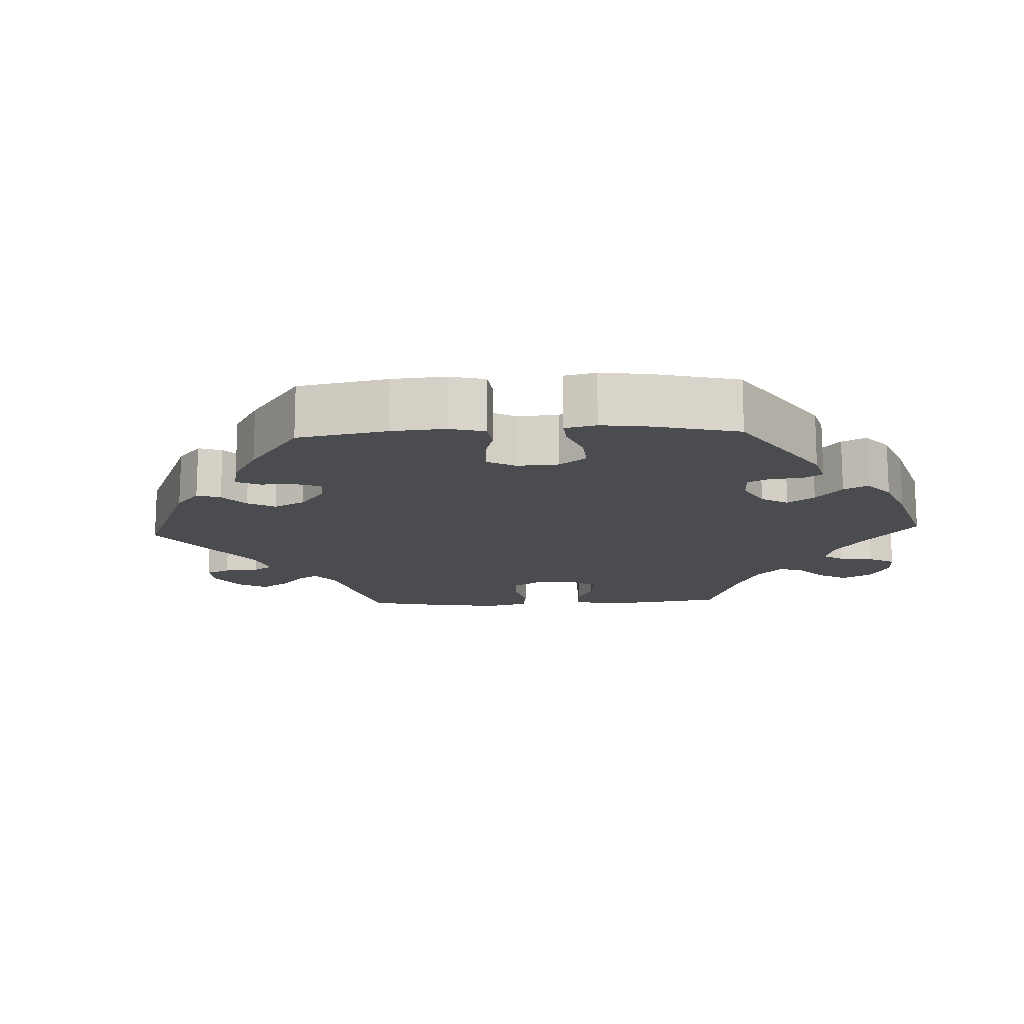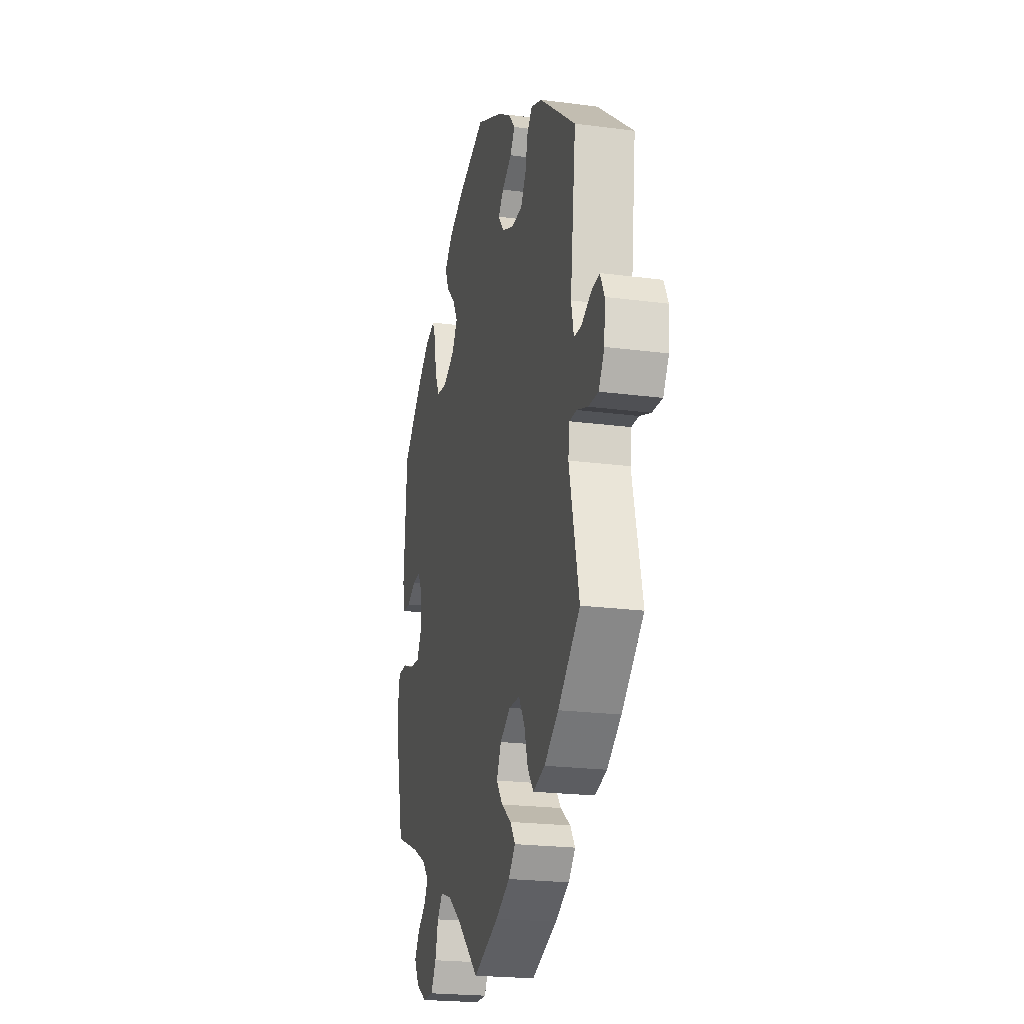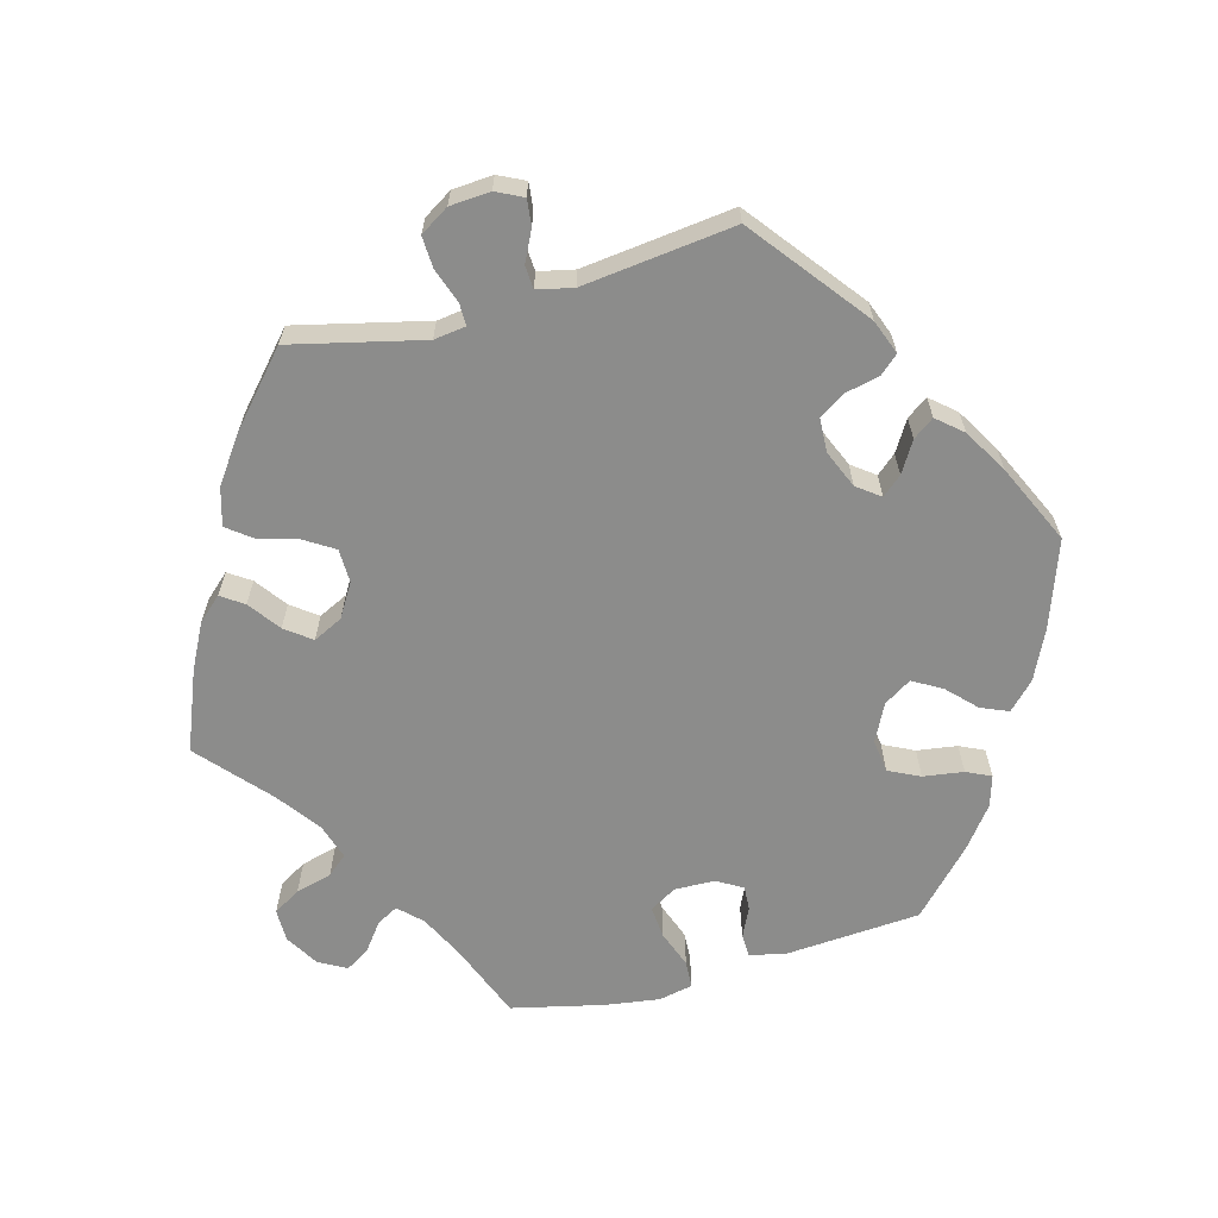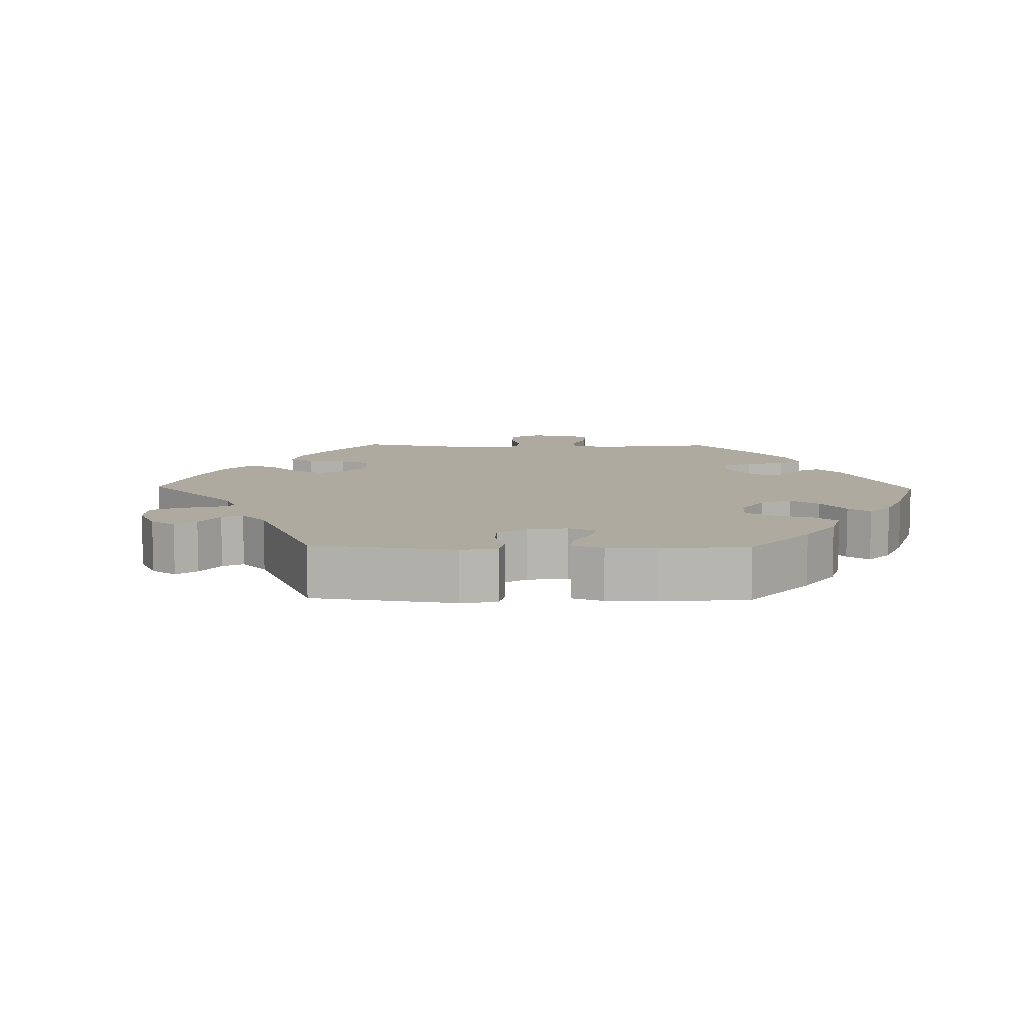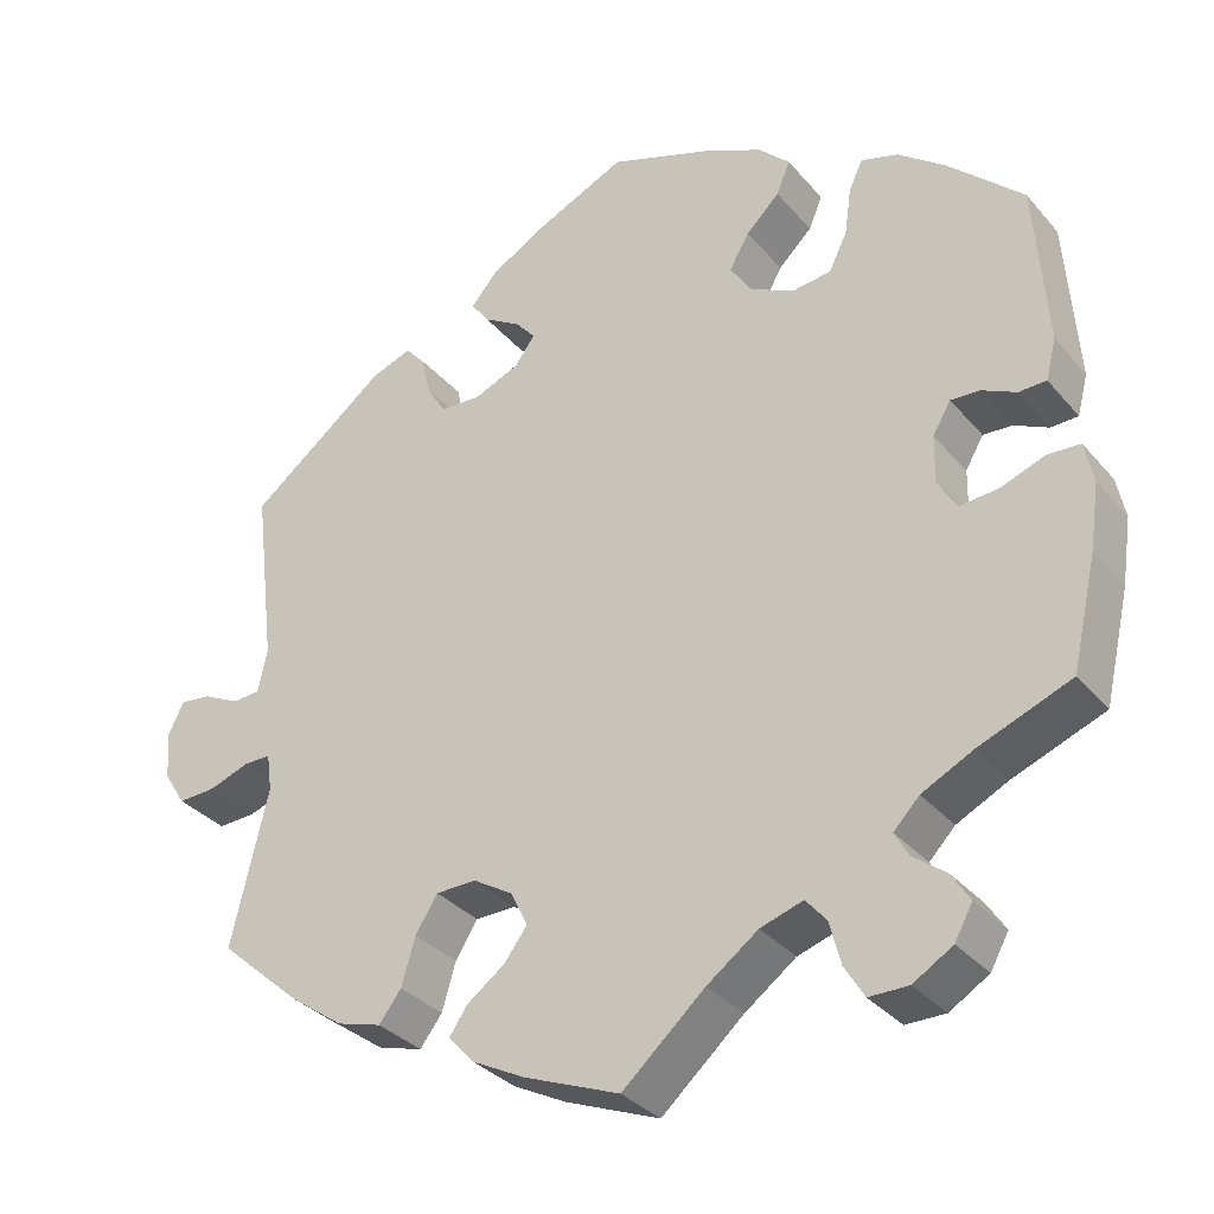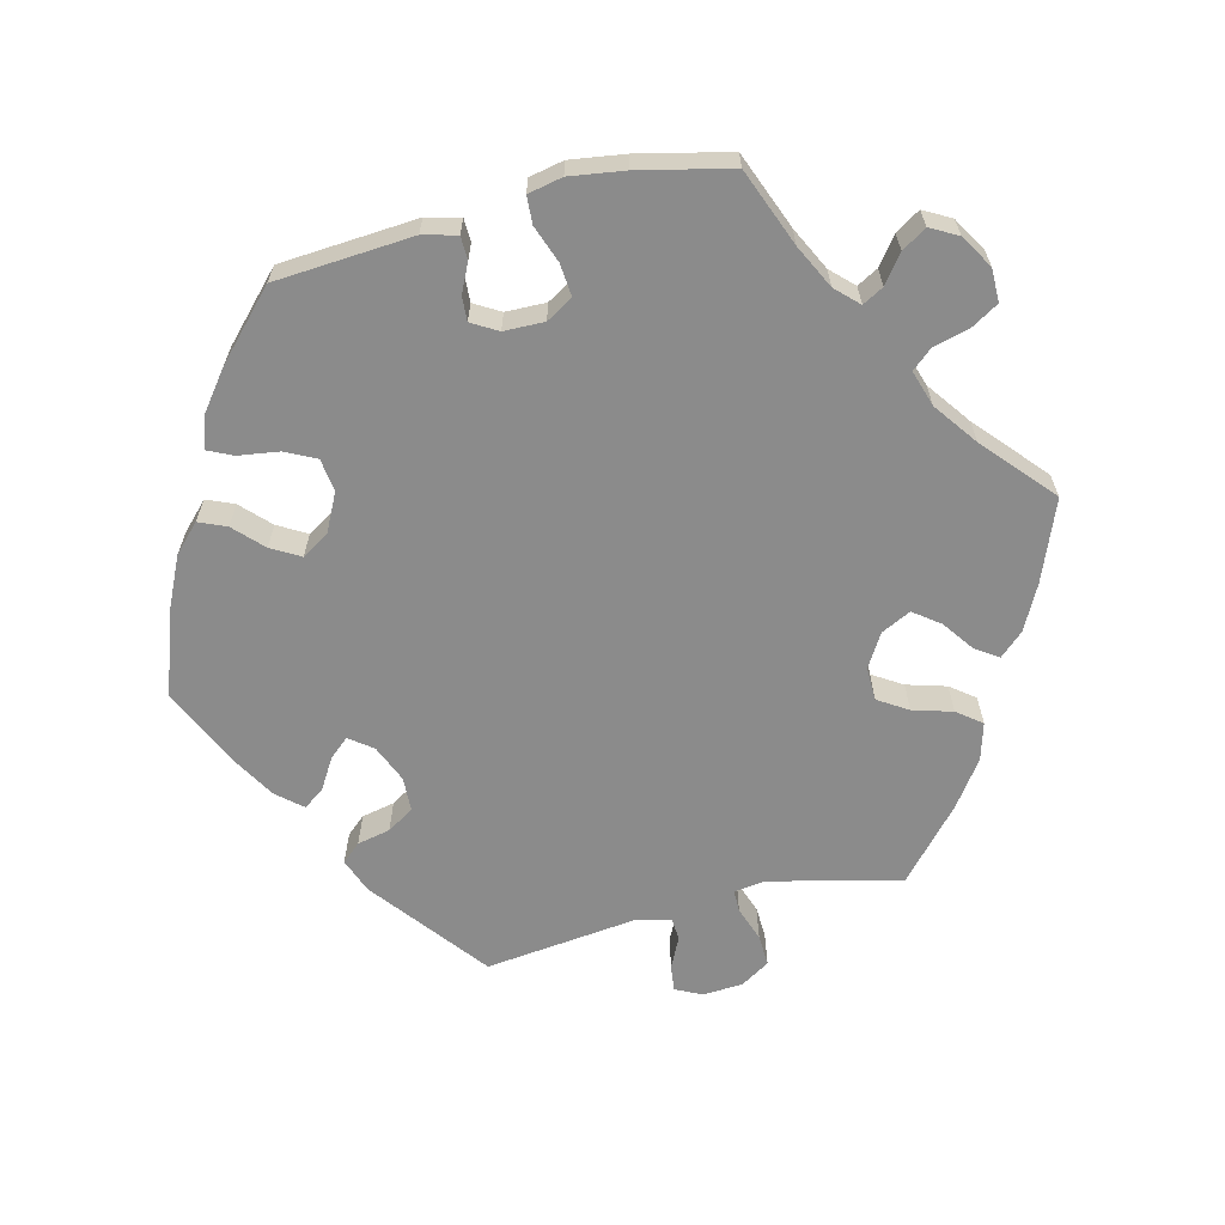
<metadata>
{"format":"obj","ext":"obj","renderer":"f3d","projection":"perspective","resolution":1024,"background":"white","views":[{"elev":-14.8,"azim":32.7,"up":"+Y"},{"elev":-21.7,"azim":-103.1,"up":"+Z"},{"elev":-64.1,"azim":-74.8,"up":"+Y"},{"elev":9.4,"azim":-28.8,"up":"+Y"},{"elev":-33.0,"azim":33.6,"up":"+Z"},{"elev":-63.8,"azim":103.9,"up":"+Y"}]}
</metadata>
<code>
v 0.12 0.07 0.536
v 0.188 0.07 0.504
v 0.225 0.07 0.468
v 0.209 0.07 0.43
v 0.17 0.07 0.392
v 0.147 0.07 0.352
v 0.171 0.07 0.314
v 0.223 0.07 0.288
v 0.269 0.07 0.294
v 0.29 0.07 0.337
v 0.298 0.07 0.393
v 0.314 0.07 0.427
v 0.357 0.07 0.414
v 0.412 0.07 0.372
v 0.5 0.07 0.289
v 0.514 0.07 0.098
v 0.502 0.07 0.051
v 0.47 0.07 0.05
v 0.43 0.07 0.069
v 0.396 0.07 0.071
v 0.375 0.07 0.035
v 0.374 0.07 -0.021
v 0.396 0.07 -0.058
v 0.441 0.07 -0.054
v 0.493 0.07 -0.035
v 0.531 0.07 -0.037
v 0.541 0.07 -0.085
v 0.53 0.07 -0.161
v 0.501 0.07 -0.288
v 0.394 0.07 -0.33
v 0.334 0.07 -0.36
v 0.304 0.07 -0.391
v 0.32 0.07 -0.42
v 0.358 0.07 -0.449
v 0.38 0.07 -0.483
v 0.359 0.07 -0.521
v 0.313 0.07 -0.549
v 0.267 0.07 -0.549
v 0.244 0.07 -0.511
v 0.231 0.07 -0.461
v 0.207 0.07 -0.433
v 0.157 0.07 -0.449
v 0.097 0.07 -0.493
v 0.001 0.07 -0.578
v -0.11 0.07 -0.534
v -0.172 0.07 -0.502
v -0.202 0.07 -0.469
v -0.181 0.07 -0.438
v -0.137 0.07 -0.406
v -0.11 0.07 -0.37
v -0.13 0.07 -0.329
v -0.176 0.07 -0.301
v -0.223 0.07 -0.302
v -0.249 0.07 -0.343
v -0.265 0.07 -0.398
v -0.291 0.07 -0.432
v -0.343 0.07 -0.417
v -0.405 0.07 -0.373
v -0.501 0.07 -0.288
v -0.458 0.07 -0.106
v -0.464 0.07 -0.062
v -0.495 0.07 -0.062
v -0.543 0.07 -0.079
v -0.587 0.07 -0.081
v -0.612 0.07 -0.041
v -0.616 0.07 0.015
v -0.598 0.07 0.052
v -0.562 0.07 0.048
v -0.519 0.07 0.027
v -0.487 0.07 0.029
v -0.476 0.07 0.079
v -0.501 0.07 0.289
v -0.342 0.07 0.413
v -0.294 0.07 0.431
v -0.271 0.07 0.405
v -0.261 0.07 0.359
v -0.238 0.07 0.322
v -0.19 0.07 0.32
v -0.138 0.07 0.342
v -0.114 0.07 0.374
v -0.137 0.07 0.401
v -0.18 0.07 0.427
v -0.201 0.07 0.456
v -0.171 0.07 0.491
v -0.11 0.07 0.527
v 0 0.07 0.578
v 0.12 0 0.536
v 0.188 0 0.504
v 0.225 0 0.468
v 0.209 0 0.43
v 0.17 0 0.392
v 0.147 0 0.352
v 0.171 0 0.314
v 0.223 0 0.288
v 0.269 0 0.294
v 0.29 0 0.337
v 0.298 0 0.393
v 0.314 0 0.427
v 0.357 0 0.414
v 0.412 0 0.372
v 0.5 0 0.289
v 0.514 0 0.098
v 0.502 0 0.051
v 0.47 0 0.05
v 0.43 0 0.069
v 0.396 0 0.071
v 0.375 0 0.035
v 0.374 0 -0.021
v 0.396 0 -0.058
v 0.441 0 -0.054
v 0.493 0 -0.035
v 0.531 0 -0.037
v 0.541 0 -0.085
v 0.53 0 -0.161
v 0.501 0 -0.288
v 0.394 0 -0.33
v 0.334 0 -0.36
v 0.304 0 -0.391
v 0.32 0 -0.42
v 0.358 0 -0.449
v 0.38 0 -0.483
v 0.359 0 -0.521
v 0.313 0 -0.549
v 0.267 0 -0.549
v 0.244 0 -0.511
v 0.231 0 -0.461
v 0.207 0 -0.433
v 0.157 0 -0.449
v 0.097 0 -0.493
v 0.001 0 -0.578
v -0.11 0 -0.534
v -0.172 0 -0.502
v -0.202 0 -0.469
v -0.181 0 -0.438
v -0.137 0 -0.406
v -0.11 0 -0.37
v -0.13 0 -0.329
v -0.176 0 -0.301
v -0.223 0 -0.302
v -0.249 0 -0.343
v -0.265 0 -0.398
v -0.291 0 -0.432
v -0.343 0 -0.417
v -0.405 0 -0.373
v -0.501 0 -0.288
v -0.458 0 -0.106
v -0.464 0 -0.062
v -0.495 0 -0.062
v -0.543 0 -0.079
v -0.587 0 -0.081
v -0.612 0 -0.041
v -0.616 0 0.015
v -0.598 0 0.052
v -0.562 0 0.048
v -0.519 0 0.027
v -0.487 0 0.029
v -0.476 0 0.079
v -0.501 0 0.289
v -0.342 0 0.413
v -0.294 0 0.431
v -0.271 0 0.405
v -0.261 0 0.359
v -0.238 0 0.322
v -0.19 0 0.32
v -0.138 0 0.342
v -0.114 0 0.374
v -0.137 0 0.401
v -0.18 0 0.427
v -0.201 0 0.456
v -0.171 0 0.491
v -0.11 0 0.527
v 0 0 0.578
f 81 82 83 84
f 80 81 84 85
f 73 74 75 76
f 71 72 73 76
f 70 71 76 77
f 66 67 68 69
f 66 69 70
f 65 66 70
f 62 63 64 65
f 61 62 65 70
f 57 58 59 60
f 57 60 61
f 54 55 56 57
f 53 54 57 61
f 52 53 61 70
f 46 47 48 49
f 46 49 50
f 43 44 45 46
f 42 43 46 50
f 41 42 50 51
f 37 38 39 40
f 37 40 41
f 36 37 41
f 33 34 35 36
f 32 33 36 41
f 31 32 41 51
f 27 28 29 30
f 24 25 26 27
f 23 24 27 30
f 22 23 30 31
f 16 17 18 19
f 16 19 20
f 15 16 20
f 14 15 20 21
f 10 11 12 13
f 9 10 13 14
f 2 3 4 5
f 2 5 6
f 1 2 6
f 80 85 86 1
f 52 70 77 78
f 52 78 79
f 21 22 31 51
f 9 14 21 51
f 8 9 51 52
f 7 8 52 79
f 79 80 1 6
f 6 7 79
f 170 169 168 167
f 171 170 167 166
f 162 161 160 159
f 162 159 158 157
f 163 162 157 156
f 155 154 153 152
f 156 155 152
f 156 152 151
f 151 150 149 148
f 156 151 148 147
f 146 145 144 143
f 147 146 143
f 143 142 141 140
f 147 143 140 139
f 156 147 139 138
f 135 134 133 132
f 136 135 132
f 132 131 130 129
f 136 132 129 128
f 137 136 128 127
f 126 125 124 123
f 127 126 123
f 127 123 122
f 122 121 120 119
f 127 122 119 118
f 137 127 118 117
f 116 115 114 113
f 113 112 111 110
f 116 113 110 109
f 117 116 109 108
f 105 104 103 102
f 106 105 102
f 106 102 101
f 107 106 101 100
f 99 98 97 96
f 100 99 96 95
f 91 90 89 88
f 92 91 88
f 92 88 87
f 87 172 171 166
f 164 163 156 138
f 165 164 138
f 137 117 108 107
f 137 107 100 95
f 138 137 95 94
f 165 138 94 93
f 92 87 166 165
f 165 93 92
f 1 87 88 2
f 2 88 89 3
f 3 89 90 4
f 4 90 91 5
f 5 91 92 6
f 6 92 93 7
f 7 93 94 8
f 8 94 95 9
f 9 95 96 10
f 10 96 97 11
f 11 97 98 12
f 12 98 99 13
f 13 99 100 14
f 14 100 101 15
f 15 101 102 16
f 16 102 103 17
f 17 103 104 18
f 18 104 105 19
f 19 105 106 20
f 20 106 107 21
f 21 107 108 22
f 22 108 109 23
f 23 109 110 24
f 24 110 111 25
f 25 111 112 26
f 26 112 113 27
f 27 113 114 28
f 28 114 115 29
f 29 115 116 30
f 30 116 117 31
f 31 117 118 32
f 32 118 119 33
f 33 119 120 34
f 34 120 121 35
f 35 121 122 36
f 36 122 123 37
f 37 123 124 38
f 38 124 125 39
f 39 125 126 40
f 40 126 127 41
f 41 127 128 42
f 42 128 129 43
f 43 129 130 44
f 44 130 131 45
f 45 131 132 46
f 46 132 133 47
f 47 133 134 48
f 48 134 135 49
f 49 135 136 50
f 50 136 137 51
f 51 137 138 52
f 52 138 139 53
f 53 139 140 54
f 54 140 141 55
f 55 141 142 56
f 56 142 143 57
f 57 143 144 58
f 58 144 145 59
f 59 145 146 60
f 60 146 147 61
f 61 147 148 62
f 62 148 149 63
f 63 149 150 64
f 64 150 151 65
f 65 151 152 66
f 66 152 153 67
f 67 153 154 68
f 68 154 155 69
f 69 155 156 70
f 70 156 157 71
f 71 157 158 72
f 72 158 159 73
f 73 159 160 74
f 74 160 161 75
f 75 161 162 76
f 76 162 163 77
f 77 163 164 78
f 78 164 165 79
f 79 165 166 80
f 80 166 167 81
f 81 167 168 82
f 82 168 169 83
f 83 169 170 84
f 84 170 171 85
f 85 171 172 86
f 86 172 87 1

</code>
